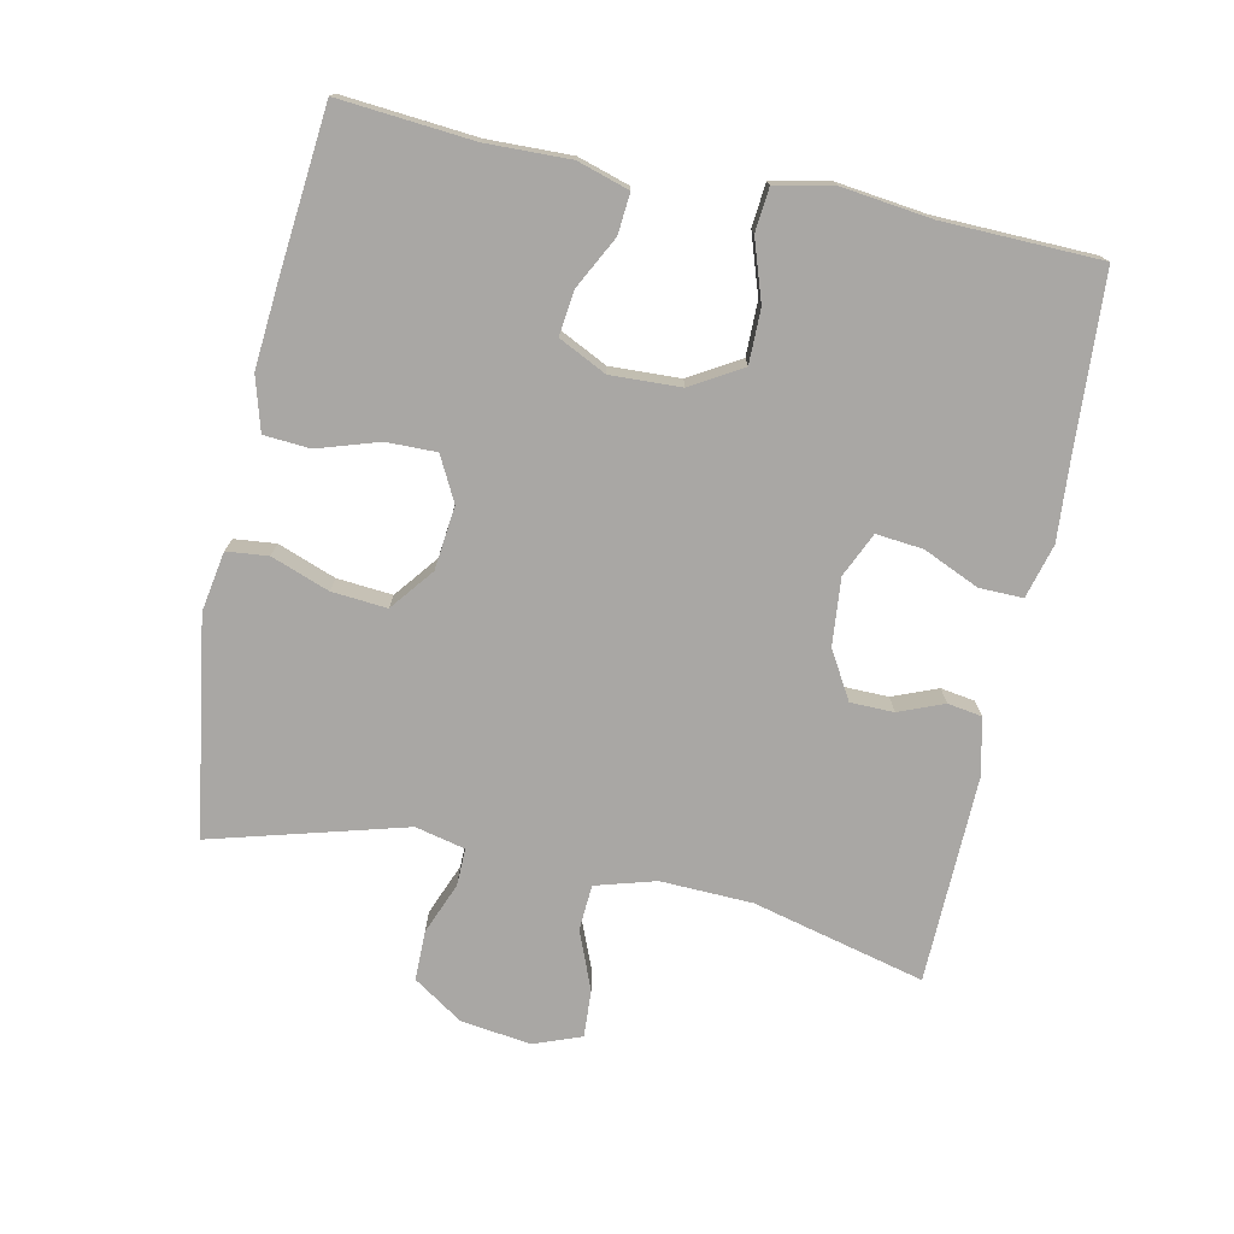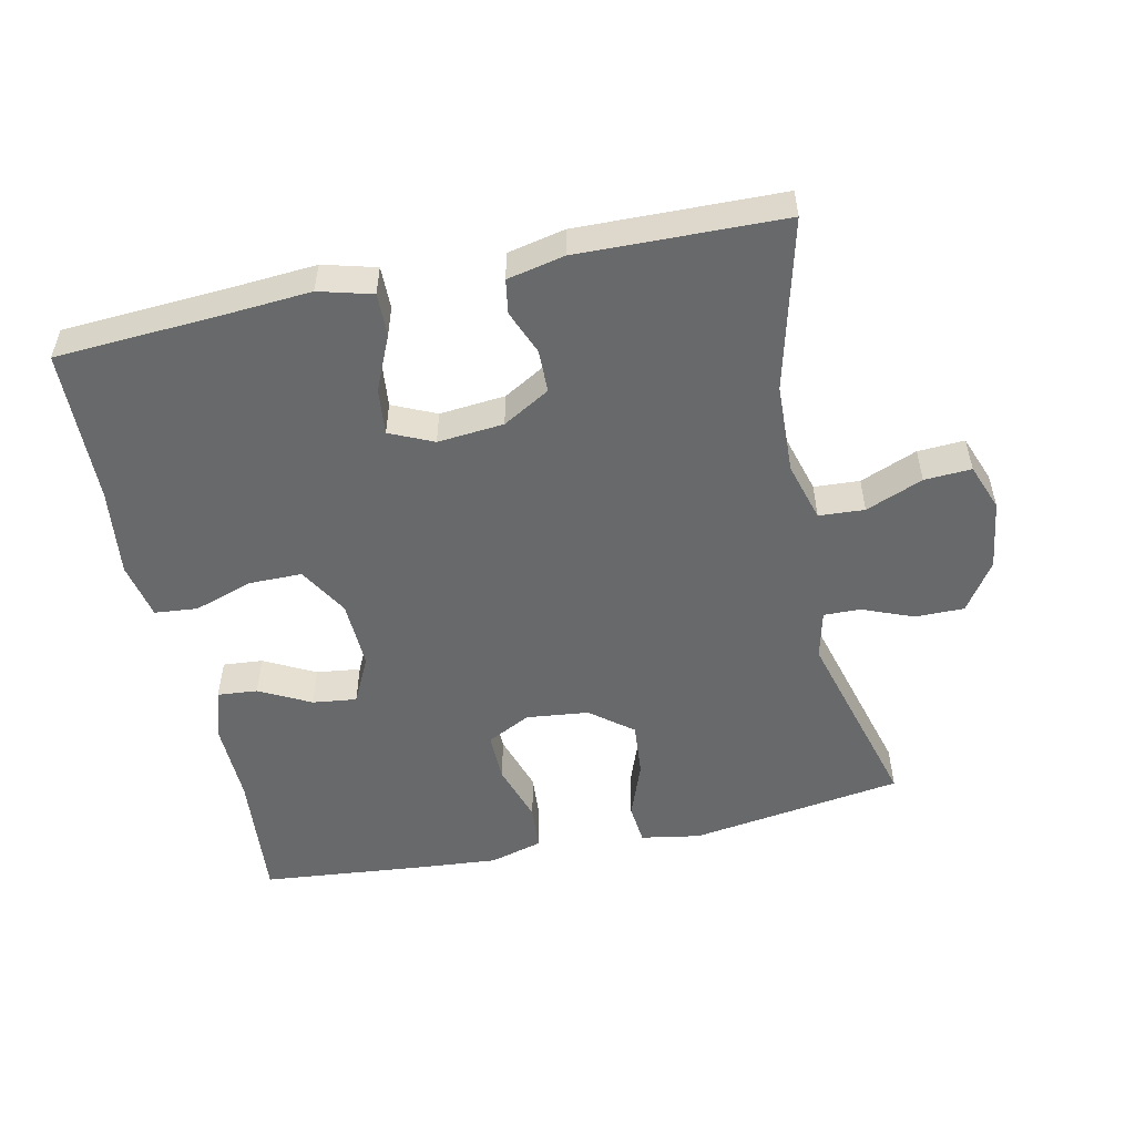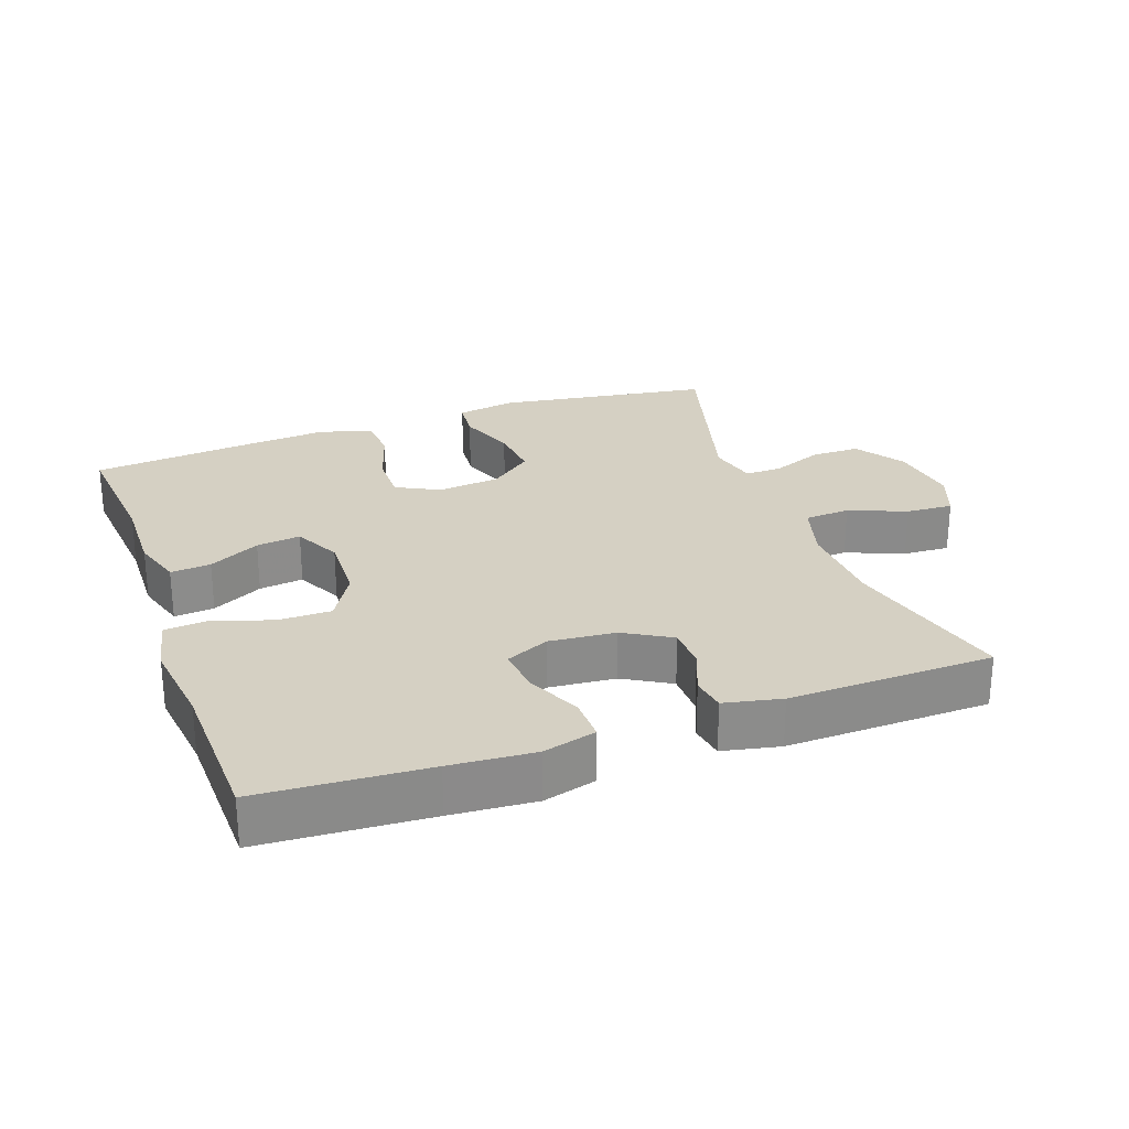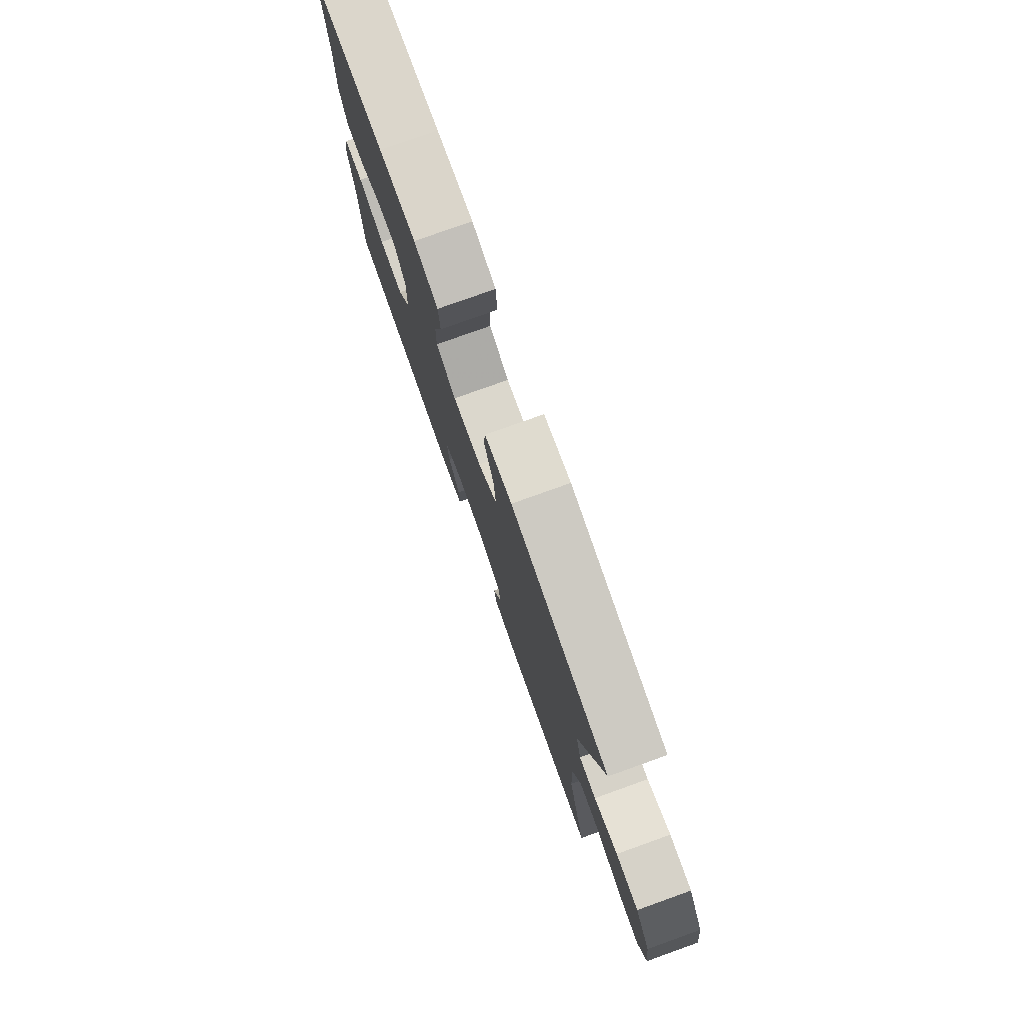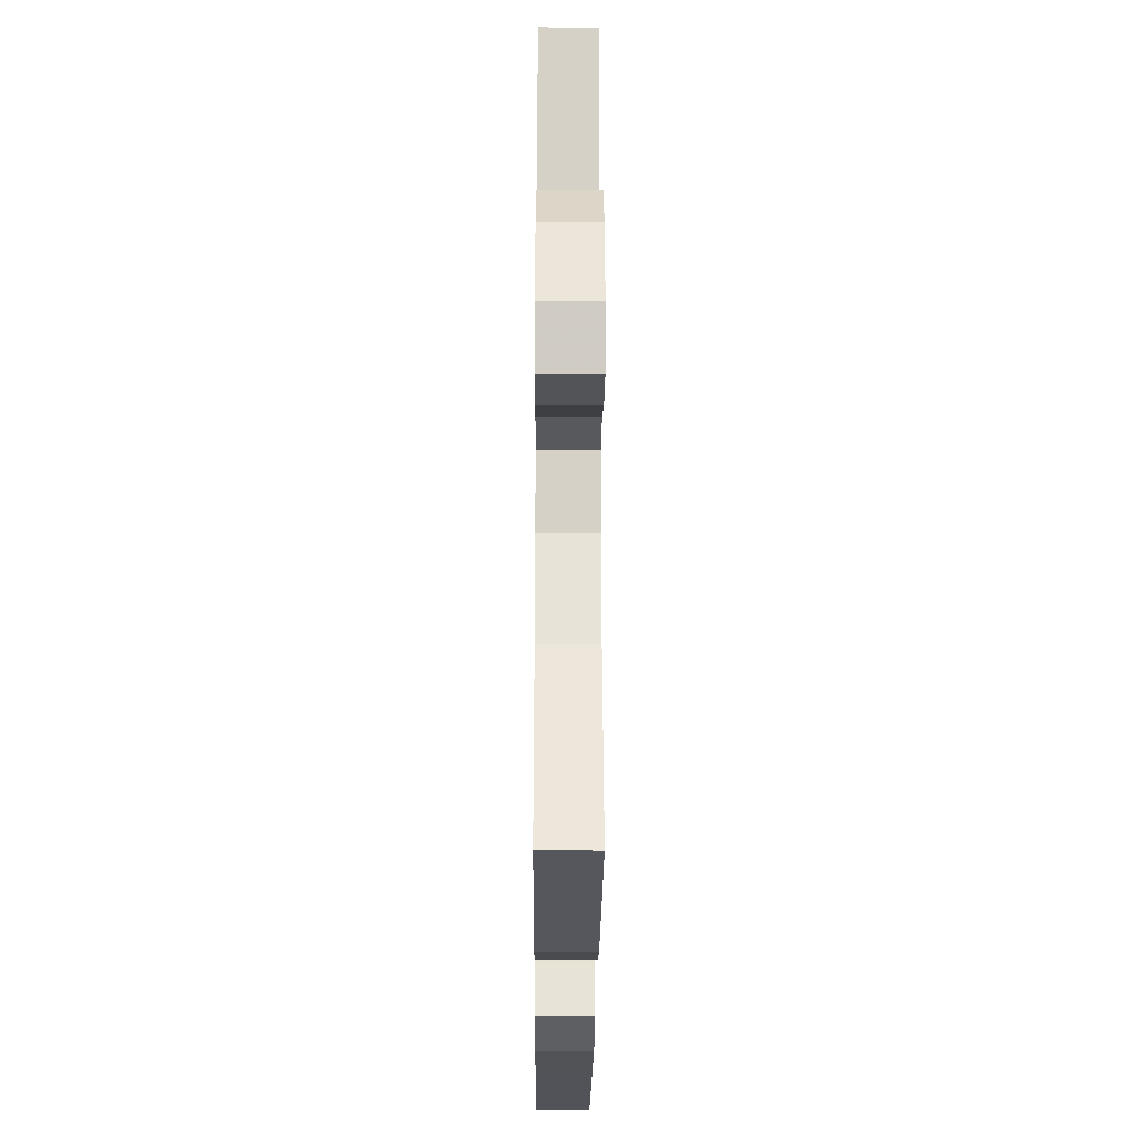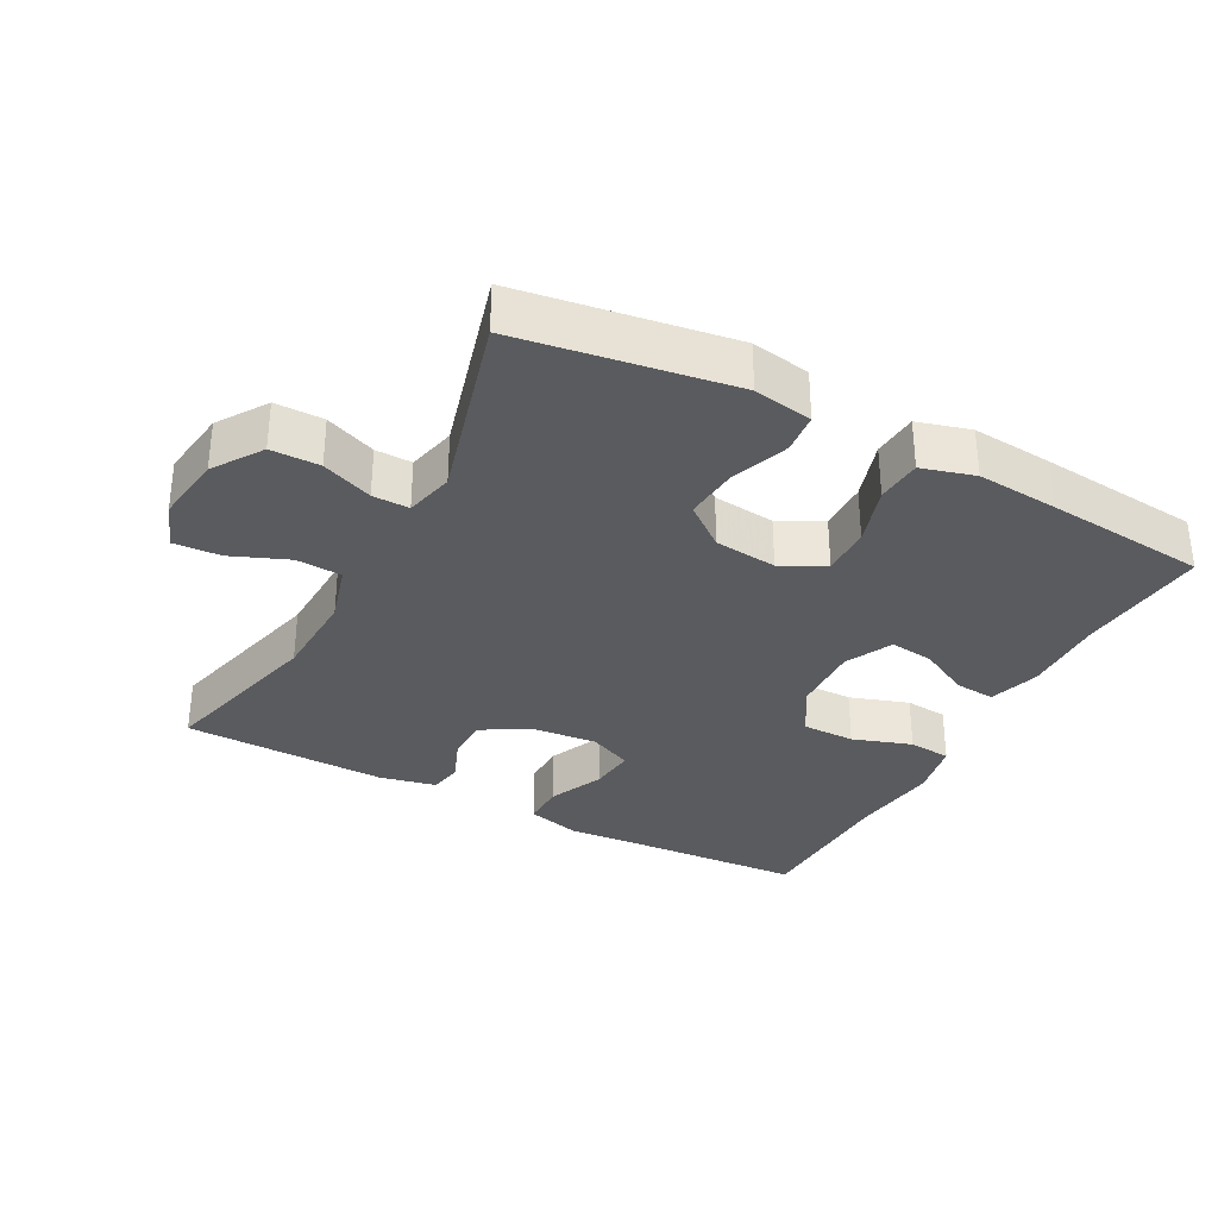
<metadata>
{"format":"obj","ext":"obj","renderer":"f3d","projection":"perspective","resolution":1024,"background":"white","views":[{"elev":-74.8,"azim":78.2,"up":"+Y"},{"elev":-52.6,"azim":-167.9,"up":"+Y"},{"elev":26.3,"azim":160.2,"up":"+Y"},{"elev":78.3,"azim":-109.7,"up":"+Z"},{"elev":-26.2,"azim":-90.4,"up":"+Z"},{"elev":-32.8,"azim":-28.0,"up":"+Y"}]}
</metadata>
<code>
v -0.5 0.07 -0.5
v -0.437 0.07 -0.25
v -0.432 0.07 -0.117
v -0.457 0.07 -0.03
v -0.524 0.07 -0.026
v -0.608 0.07 -0.06
v -0.677 0.07 -0.064
v -0.703 0.07 0.005
v -0.689 0.07 0.107
v -0.641 0.07 0.179
v -0.569 0.07 0.179
v -0.494 0.07 0.149
v -0.44 0.07 0.148
v -0.423 0.07 0.22
v -0.5 0.07 0.5
v -0.186 0.07 0.548
v -0.099 0.07 0.533
v -0.093 0.07 0.473
v -0.124 0.07 0.389
v -0.131 0.07 0.309
v -0.069 0.07 0.26
v 0.023 0.07 0.25
v 0.087 0.07 0.283
v 0.086 0.07 0.356
v 0.058 0.07 0.444
v 0.063 0.07 0.511
v 0.141 0.07 0.533
v 0.261 0.07 0.523
v 0.5 0.07 0.5
v 0.483 0.07 0.306
v 0.486 0.07 0.185
v 0.463 0.07 0.11
v 0.404 0.07 0.115
v 0.329 0.07 0.154
v 0.264 0.07 0.162
v 0.23 0.07 0.093
v 0.234 0.07 -0.009
v 0.277 0.07 -0.082
v 0.355 0.07 -0.082
v 0.442 0.07 -0.053
v 0.505 0.07 -0.059
v 0.522 0.07 -0.143
v 0.506 0.07 -0.272
v 0.5 0.07 -0.5
v 0.254 0.07 -0.515
v 0.131 0.07 -0.524
v 0.053 0.07 -0.503
v 0.054 0.07 -0.44
v 0.09 0.07 -0.359
v 0.097 0.07 -0.291
v 0.033 0.07 -0.262
v -0.064 0.07 -0.271
v -0.133 0.07 -0.311
v -0.134 0.07 -0.374
v -0.108 0.07 -0.439
v -0.116 0.07 -0.489
v -0.2 0.07 -0.507
v -0.5 0 -0.5
v -0.437 0 -0.25
v -0.432 0 -0.117
v -0.457 0 -0.03
v -0.524 0 -0.026
v -0.608 0 -0.06
v -0.677 0 -0.064
v -0.703 0 0.005
v -0.689 0 0.107
v -0.641 0 0.179
v -0.569 0 0.179
v -0.494 0 0.149
v -0.44 0 0.148
v -0.423 0 0.22
v -0.5 0 0.5
v -0.186 0 0.548
v -0.099 0 0.533
v -0.093 0 0.473
v -0.124 0 0.389
v -0.131 0 0.309
v -0.069 0 0.26
v 0.023 0 0.25
v 0.087 0 0.283
v 0.086 0 0.356
v 0.058 0 0.444
v 0.063 0 0.511
v 0.141 0 0.533
v 0.261 0 0.523
v 0.5 0 0.5
v 0.483 0 0.306
v 0.486 0 0.185
v 0.463 0 0.11
v 0.404 0 0.115
v 0.329 0 0.154
v 0.264 0 0.162
v 0.23 0 0.093
v 0.234 0 -0.009
v 0.277 0 -0.082
v 0.355 0 -0.082
v 0.442 0 -0.053
v 0.505 0 -0.059
v 0.522 0 -0.143
v 0.506 0 -0.272
v 0.5 0 -0.5
v 0.254 0 -0.515
v 0.131 0 -0.524
v 0.053 0 -0.503
v 0.054 0 -0.44
v 0.09 0 -0.359
v 0.097 0 -0.291
v 0.033 0 -0.262
v -0.064 0 -0.271
v -0.133 0 -0.311
v -0.134 0 -0.374
v -0.108 0 -0.439
v -0.116 0 -0.489
v -0.2 0 -0.507
f 57 1 2
f 56 57 2
f 55 56 2
f 54 55 2
f 53 54 2 3
f 52 53 3 4
f 51 52 4
f 50 51 4
f 47 48 49
f 46 47 49
f 45 46 49
f 45 49 50
f 44 45 50
f 43 44 50
f 42 43 50
f 41 42 50
f 40 41 50
f 39 40 50
f 38 39 50
f 37 38 50 4
f 32 33 34
f 31 32 34
f 30 31 34
f 30 34 35
f 29 30 35
f 28 29 35
f 27 28 35
f 26 27 35
f 25 26 35
f 24 25 35
f 23 24 35 36
f 17 18 19
f 16 17 19
f 15 16 19
f 14 15 19
f 13 14 19 20
f 10 11 12
f 9 10 12
f 8 9 12
f 7 8 12
f 6 7 12
f 5 6 12
f 5 12 13
f 13 20 21
f 5 13 21
f 4 5 21
f 36 37 4
f 23 36 4
f 22 23 4
f 4 21 22
f 59 58 114
f 59 114 113
f 59 113 112
f 59 112 111
f 60 59 111 110
f 61 60 110 109
f 61 109 108
f 61 108 107
f 106 105 104
f 106 104 103
f 106 103 102
f 107 106 102
f 107 102 101
f 107 101 100
f 107 100 99
f 107 99 98
f 107 98 97
f 107 97 96
f 107 96 95
f 61 107 95 94
f 91 90 89
f 91 89 88
f 91 88 87
f 92 91 87
f 92 87 86
f 92 86 85
f 92 85 84
f 92 84 83
f 92 83 82
f 92 82 81
f 93 92 81 80
f 76 75 74
f 76 74 73
f 76 73 72
f 76 72 71
f 77 76 71 70
f 69 68 67
f 69 67 66
f 69 66 65
f 69 65 64
f 69 64 63
f 69 63 62
f 70 69 62
f 78 77 70
f 78 70 62
f 78 62 61
f 61 94 93
f 61 93 80
f 61 80 79
f 79 78 61
f 1 58 59 2
f 2 59 60 3
f 3 60 61 4
f 4 61 62 5
f 5 62 63 6
f 6 63 64 7
f 7 64 65 8
f 8 65 66 9
f 9 66 67 10
f 10 67 68 11
f 11 68 69 12
f 12 69 70 13
f 13 70 71 14
f 14 71 72 15
f 15 72 73 16
f 16 73 74 17
f 17 74 75 18
f 18 75 76 19
f 19 76 77 20
f 20 77 78 21
f 21 78 79 22
f 22 79 80 23
f 23 80 81 24
f 24 81 82 25
f 25 82 83 26
f 26 83 84 27
f 27 84 85 28
f 28 85 86 29
f 29 86 87 30
f 30 87 88 31
f 31 88 89 32
f 32 89 90 33
f 33 90 91 34
f 34 91 92 35
f 35 92 93 36
f 36 93 94 37
f 37 94 95 38
f 38 95 96 39
f 39 96 97 40
f 40 97 98 41
f 41 98 99 42
f 42 99 100 43
f 43 100 101 44
f 44 101 102 45
f 45 102 103 46
f 46 103 104 47
f 47 104 105 48
f 48 105 106 49
f 49 106 107 50
f 50 107 108 51
f 51 108 109 52
f 52 109 110 53
f 53 110 111 54
f 54 111 112 55
f 55 112 113 56
f 56 113 114 57
f 57 114 58 1

</code>
